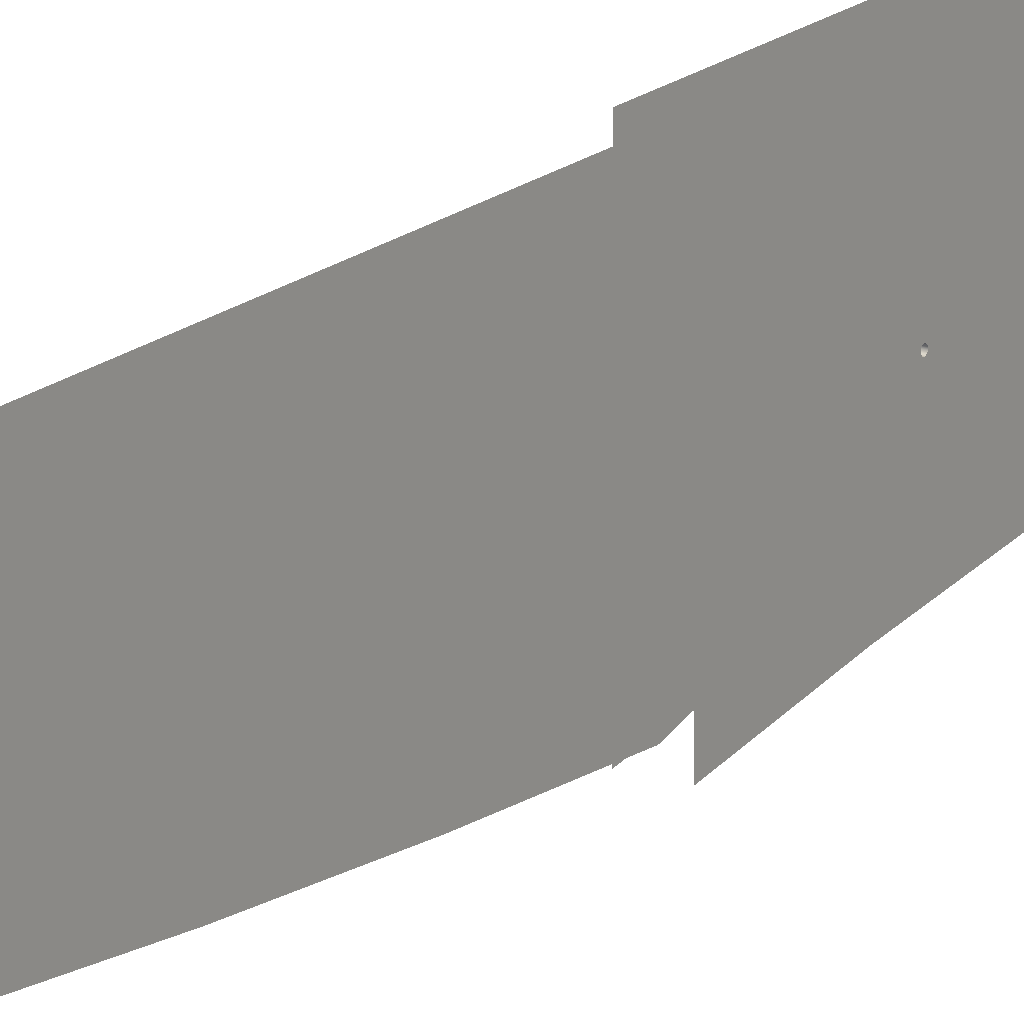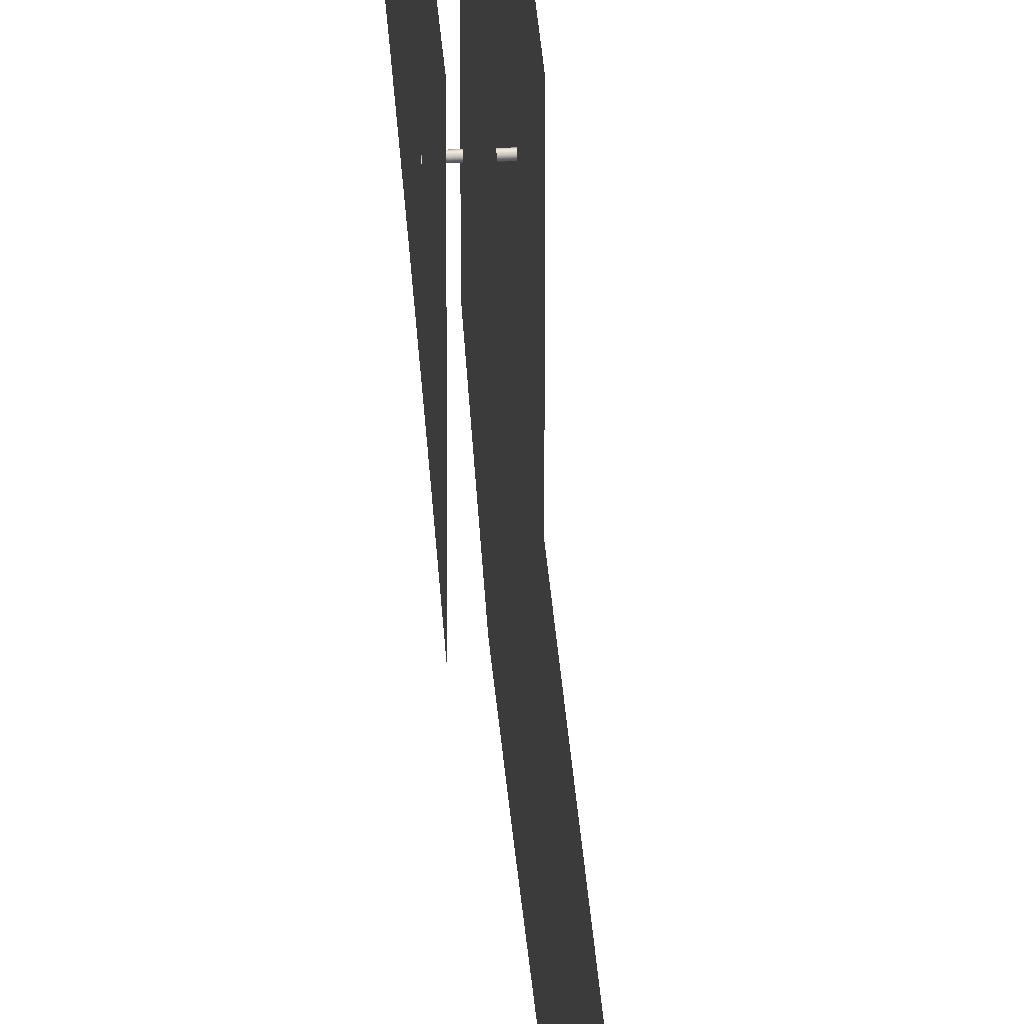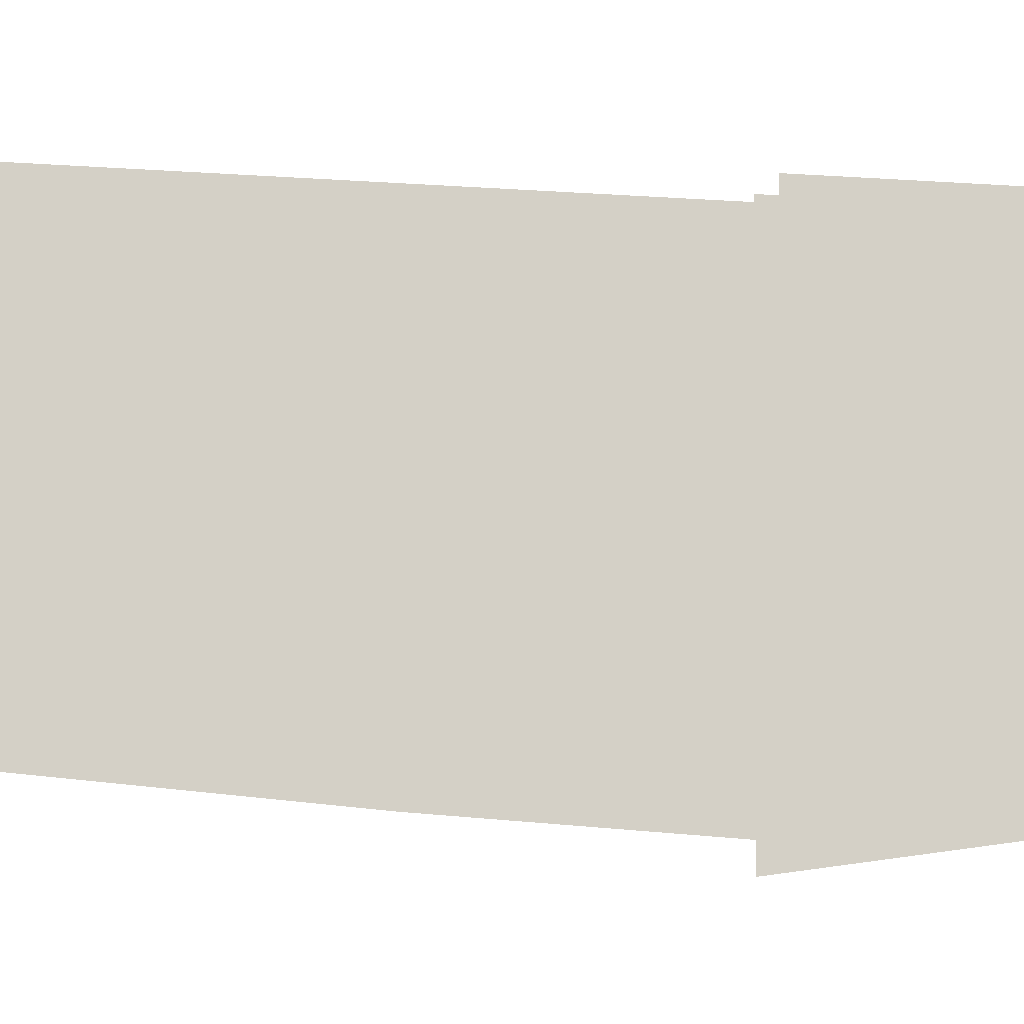
<metadata>
{"format":"obj","ext":"obj","renderer":"f3d","projection":"perspective","resolution":1024,"background":"white","views":[{"elev":17.0,"azim":-147.1,"up":"+Z"},{"elev":31.4,"azim":176.4,"up":"+Z"},{"elev":-11.5,"azim":-103.8,"up":"+Z"}]}
</metadata>
<code>
v 0.005406 -0.3937 0.004257
v 0.005406 -0.1595 0.0441
v 0.005406 -0.3937 0.0441
v 0.005406 0.03601 -0.0288
v 0.005406 0.07468 0.0441
v 0.005406 -0.002855 -0.02323
v 0.005406 0.07468 -0.03559
v -0.005889 -0.3937 0.004257
v -0.005889 -0.1595 0.0441
v -0.005889 -0.3937 0.0441
v -0.005889 0.03601 -0.0288
v -0.005889 0.07468 0.0441
v -0.005889 -0.002855 -0.02323
v -0.005889 0.07468 -0.03559
v 0.005406 -0.1595 -0.01332
v 0.005406 -0.1202 -0.01394
v 0.005406 -0.1987 -0.01394
v 0.005406 -0.08102 -0.0158
v 0.005406 -0.238 -0.0158
v 0.005406 -0.04188 -0.0189
v 0.005406 -0.2771 -0.0189
v 0.005406 -0.3161 -0.02323
v 0.005406 0.0236 0.004445
v 0.005406 -0.355 -0.0288
v 0.005406 0.02363 0.004657
v 0.005406 0.02363 0.004233
v 0.005406 -0.3937 -0.03559
v 0.005406 0.02371 0.004854
v 0.005406 0.02371 0.004036
v 0.005406 0.02384 0.005024
v 0.005406 0.02384 0.003866
v 0.005406 0.02401 0.005154
v 0.005406 0.02401 0.003736
v 0.005406 0.02421 0.005236
v 0.005406 0.02421 0.003654
v 0.005406 0.02442 0.005264
v -0.005889 0.02363 0.004657
v -0.005889 0.0236 0.004445
v -0.005889 0.02371 0.004854
v -0.005889 0.02384 0.005024
v 0.005406 0.02442 0.003627
v -0.005889 0.02363 0.004233
v 0.005406 0.02463 0.005236
v -0.005889 0.02401 0.005154
v 0.005406 0.02463 0.003654
v -0.005889 0.02371 0.004036
v -0.005889 -0.04188 -0.0189
v -0.005889 0.02421 0.005236
v 0.005406 0.02483 0.003736
v -0.005889 0.02384 0.003866
v 0.005406 0.02483 0.005154
v -0.005889 -0.08102 -0.0158
v -0.005889 0.02442 0.005264
v 0.005406 0.025 0.003866
v -0.005889 0.02401 0.003736
v -0.005889 0.02421 0.003654
v -0.005889 0.02442 0.003627
v 0.005406 0.025 0.005024
v -0.005889 -0.1202 -0.01394
v -0.005889 0.02463 0.005236
v -0.005889 0.02463 0.003654
v 0.005406 0.02513 0.004854
v -0.005889 -0.1595 -0.01332
v 0.005406 0.02513 0.004036
v -0.005889 0.02483 0.003736
v 0.005406 0.02521 0.004657
v -0.005889 0.02483 0.005154
v 0.005406 0.02521 0.004233
v -0.005889 0.025 0.003866
v 0.005406 0.02524 0.004445
v -0.005889 -0.1987 -0.01394
v -0.005889 0.025 0.005024
v -0.005889 -0.238 -0.0158
v -0.005889 0.02513 0.004854
v -0.005889 0.02513 0.004036
v -0.005889 0.02521 0.004657
v -0.005889 -0.2771 -0.0189
v -0.005889 0.02521 0.004233
v -0.005889 0.02524 0.004445
v -0.005889 -0.3161 -0.02323
v -0.005889 -0.355 -0.0288
v -0.005889 -0.3937 -0.03559
v 0.000495 0.02363 0.004657
v 0.000495 0.0236 0.004445
v 0.000495 0.02371 0.004854
v 0.000495 0.02363 0.004233
v 0.000495 0.02384 0.005024
v 0.000495 0.02371 0.004036
v 0.000495 0.02401 0.003736
v 0.000495 0.02384 0.003866
v 0.000495 0.02401 0.005154
v 0.000495 0.02421 0.003654
v 0.000495 0.02421 0.005236
v 0.000495 0.02442 0.003627
v 0.000495 0.02442 0.005264
v 0.000495 0.02463 0.003654
v 0.000495 0.02463 0.005236
v 0.000495 0.02483 0.003736
v 0.000495 0.025 0.003866
v 0.000495 0.02483 0.005154
v 0.000495 0.02513 0.004854
v 0.000495 0.025 0.005024
v 0.000495 0.02513 0.004036
v 0.000495 0.02521 0.004657
v 0.000495 0.02524 0.004445
v 0.000495 0.02521 0.004233
v 0.000495 0.01951 0.04201
v 0.000495 0.01951 -0.01765
v 0.000495 0.01951 0.004445
v 0.000495 0.07243 -0.03236
v 0.000495 0.1178 -0.03082
v 0.000495 0.1669 -0.02813
v 0.000495 0.2159 -0.02441
v 0.000495 0.2648 -0.01967
v 0.000495 0.3137 -0.0139
v 0.000495 0.3624 -0.007114
v 0.000495 0.4109 0.000692
v 0.000495 0.4593 0.009511
v 0.000495 0.5074 0.01934
v 0.000495 0.5554 0.03018
v 0.000495 0.6031 0.04201
v 0.000495 0.02442 0.004445
g mesh1_mesh1-geometry
f 1 2 3
f 3 2 1
f 4 5 6
f 6 5 4
f 5 4 7
f 7 4 5
f 8 9 10
f 10 9 8
f 11 12 13
f 13 12 11
f 12 11 14
f 14 11 12
g mesh1_mesh1-geometry
f 15 2 1
f 1 2 15
f 16 2 15
f 15 2 16
f 15 1 17
f 17 1 15
f 18 2 16
f 16 2 18
f 17 1 19
f 19 1 17
f 20 2 18
f 18 2 20
f 19 1 21
f 21 1 19
f 6 2 20
f 20 2 6
f 21 1 22
f 22 1 21
f 23 2 6
f 6 2 23
f 22 1 24
f 24 1 22
f 25 2 23
f 23 2 25
f 6 26 23
f 23 26 6
f 24 1 27
f 27 1 24
f 28 2 25
f 25 2 28
f 6 29 26
f 26 29 6
f 30 2 28
f 28 2 30
f 6 31 29
f 29 31 6
f 32 2 30
f 30 2 32
f 6 33 31
f 31 33 6
f 34 2 32
f 32 2 34
f 6 35 33
f 33 35 6
f 36 2 34
f 34 2 36
f 37 9 38
f 38 9 37
f 39 9 37
f 37 9 39
f 40 9 39
f 39 9 40
f 6 41 35
f 35 41 6
f 13 42 38
f 38 42 13
f 43 2 36
f 36 2 43
f 38 9 13
f 13 9 38
f 44 9 40
f 40 9 44
f 6 45 41
f 41 45 6
f 13 46 42
f 42 46 13
f 43 5 2
f 2 5 43
f 13 9 47
f 47 9 13
f 48 9 44
f 44 9 48
f 6 49 45
f 45 49 6
f 13 50 46
f 46 50 13
f 51 5 43
f 43 5 51
f 47 9 52
f 52 9 47
f 53 9 48
f 48 9 53
f 6 54 49
f 49 54 6
f 13 55 50
f 50 55 13
f 13 56 55
f 55 56 13
f 13 57 56
f 56 57 13
f 58 5 51
f 51 5 58
f 52 9 59
f 59 9 52
f 60 9 53
f 53 9 60
f 5 54 6
f 6 54 5
f 13 61 57
f 57 61 13
f 62 5 58
f 58 5 62
f 59 9 63
f 63 9 59
f 60 12 9
f 9 12 60
f 54 5 64
f 64 5 54
f 13 65 61
f 61 65 13
f 66 5 62
f 62 5 66
f 63 9 8
f 8 9 63
f 67 12 60
f 60 12 67
f 64 5 68
f 68 5 64
f 13 69 65
f 65 69 13
f 5 66 70
f 70 66 5
f 63 8 71
f 71 8 63
f 72 12 67
f 67 12 72
f 68 5 70
f 70 5 68
f 12 69 13
f 13 69 12
f 71 8 73
f 73 8 71
f 74 12 72
f 72 12 74
f 69 12 75
f 75 12 69
f 76 12 74
f 74 12 76
f 73 8 77
f 77 8 73
f 75 12 78
f 78 12 75
f 12 76 79
f 79 76 12
f 77 8 80
f 80 8 77
f 78 12 79
f 79 12 78
f 80 8 81
f 81 8 80
f 81 8 82
f 82 8 81
g mesh1_mesh1-geometry
f 23 83 25
f 25 83 23
f 26 84 23
f 23 84 26
f 25 85 28
f 28 85 25
f 83 23 84
f 84 23 83
f 85 25 83
f 83 25 85
f 29 86 26
f 26 86 29
f 84 26 86
f 86 26 84
f 28 87 30
f 30 87 28
f 87 28 85
f 85 28 87
f 84 37 83
f 83 37 84
f 83 39 85
f 85 39 83
f 31 88 29
f 29 88 31
f 86 29 88
f 88 29 86
f 86 38 84
f 84 38 86
f 87 32 30
f 30 32 87
f 85 40 87
f 87 40 85
f 37 84 38
f 38 84 37
f 39 83 37
f 37 83 39
f 40 85 39
f 39 85 40
f 89 31 33
f 33 31 89
f 88 31 90
f 90 31 88
f 88 42 86
f 86 42 88
f 38 86 42
f 42 86 38
f 91 34 32
f 32 34 91
f 32 87 91
f 91 87 32
f 40 91 87
f 87 91 40
f 92 33 35
f 35 33 92
f 31 89 90
f 90 89 31
f 33 92 89
f 89 92 33
f 90 46 88
f 88 46 90
f 42 88 46
f 46 88 42
f 93 36 34
f 34 36 93
f 34 91 93
f 93 91 34
f 91 40 44
f 44 40 91
f 94 35 41
f 41 35 94
f 35 94 92
f 92 94 35
f 55 90 89
f 89 90 55
f 56 89 92
f 92 89 56
f 46 90 50
f 50 90 46
f 95 43 36
f 36 43 95
f 36 93 95
f 95 93 36
f 44 93 91
f 91 93 44
f 96 41 45
f 45 41 96
f 41 96 94
f 94 96 41
f 57 92 94
f 94 92 57
f 90 55 50
f 50 55 90
f 89 56 55
f 55 56 89
f 92 57 56
f 56 57 92
f 43 95 97
f 97 95 43
f 48 95 93
f 93 95 48
f 93 44 48
f 48 44 93
f 98 45 49
f 49 45 98
f 45 98 96
f 96 98 45
f 61 94 96
f 96 94 61
f 94 61 57
f 57 61 94
f 97 51 43
f 43 51 97
f 53 97 95
f 95 97 53
f 95 48 53
f 53 48 95
f 99 49 54
f 54 49 99
f 49 99 98
f 98 99 49
f 65 96 98
f 98 96 65
f 96 65 61
f 61 65 96
f 100 58 51
f 51 58 100
f 51 97 100
f 100 97 51
f 97 53 60
f 60 53 97
f 60 100 97
f 97 100 60
f 64 99 54
f 54 99 64
f 69 98 99
f 99 98 69
f 98 69 65
f 65 69 98
f 58 101 62
f 62 101 58
f 58 100 102
f 102 100 58
f 67 102 100
f 100 102 67
f 100 60 67
f 67 60 100
f 99 64 103
f 103 64 99
f 103 69 99
f 99 69 103
f 62 104 66
f 66 104 62
f 101 58 102
f 102 58 101
f 104 62 101
f 101 62 104
f 102 74 101
f 101 74 102
f 102 67 72
f 72 67 102
f 68 103 64
f 64 103 68
f 69 103 75
f 75 103 69
f 66 105 70
f 70 105 66
f 105 66 104
f 104 66 105
f 101 76 104
f 104 76 101
f 74 102 72
f 72 102 74
f 76 101 74
f 74 101 76
f 70 106 68
f 68 106 70
f 103 68 106
f 106 68 103
f 106 75 103
f 103 75 106
f 106 70 105
f 105 70 106
f 104 79 105
f 105 79 104
f 79 104 76
f 76 104 79
f 75 106 78
f 78 106 75
f 105 78 106
f 106 78 105
f 78 105 79
f 79 105 78
g mesh1_mesh1-geometry
f 83 107 84
f 84 107 83
f 85 107 83
f 83 107 85
f 108 86 84
f 84 86 108
f 87 107 85
f 85 107 87
f 108 84 107
f 107 84 108
f 108 88 86
f 86 88 108
f 91 107 87
f 87 107 91
f 108 107 109
f 109 107 108
f 108 90 88
f 88 90 108
f 93 107 91
f 91 107 93
f 108 89 90
f 90 89 108
f 108 92 89
f 89 92 108
f 95 107 93
f 93 107 95
f 108 94 92
f 92 94 108
f 97 107 95
f 95 107 97
f 108 96 94
f 94 96 108
f 100 107 97
f 97 107 100
f 108 98 96
f 96 98 108
f 102 107 100
f 100 107 102
f 108 99 98
f 98 99 108
f 101 107 102
f 102 107 101
f 108 103 99
f 99 103 108
f 104 107 101
f 101 107 104
f 108 106 103
f 103 106 108
f 110 107 104
f 104 107 110
f 110 106 108
f 108 106 110
f 110 104 105
f 105 104 110
f 111 107 110
f 110 107 111
f 106 110 105
f 105 110 106
f 112 107 111
f 111 107 112
f 113 107 112
f 112 107 113
f 114 107 113
f 113 107 114
f 115 107 114
f 114 107 115
f 116 107 115
f 115 107 116
f 117 107 116
f 116 107 117
f 118 107 117
f 117 107 118
f 119 107 118
f 118 107 119
f 120 107 119
f 119 107 120
f 107 120 121
f 121 120 107
g mesh2_mesh2-geometry
l 109 84
l 84 122
l 83 84
l 84 86
l 85 83
l 86 88
l 87 85
l 88 90
l 91 87
l 90 89
l 93 91
l 89 92
l 95 93
l 92 94
l 97 95
l 94 96
l 100 97
l 96 98
l 102 100
l 98 99
l 101 102
l 99 103
l 104 101
l 103 106
l 105 104
l 106 105
g mesh3_mesh3-geometry
l 79 76
l 78 79
l 76 74
l 75 78
l 74 72
l 69 75
l 72 67
l 65 69
l 67 60
l 61 65
l 60 53
l 57 61
l 53 48
l 56 57
l 48 44
l 55 56
l 44 40
l 50 55
l 40 39
l 46 50
l 39 37
l 42 46
l 37 38
l 38 42
g mesh4_mesh4-geometry
l 41 45
l 35 41
l 45 49
l 33 35
l 49 54
l 31 33
l 54 64
l 29 31
l 64 68
l 26 29
l 68 70
l 23 26
l 70 66
l 25 23
l 66 62
l 28 25
l 62 58
l 30 28
l 58 51
l 32 30
l 51 43
l 34 32
l 43 36
l 36 34

</code>
